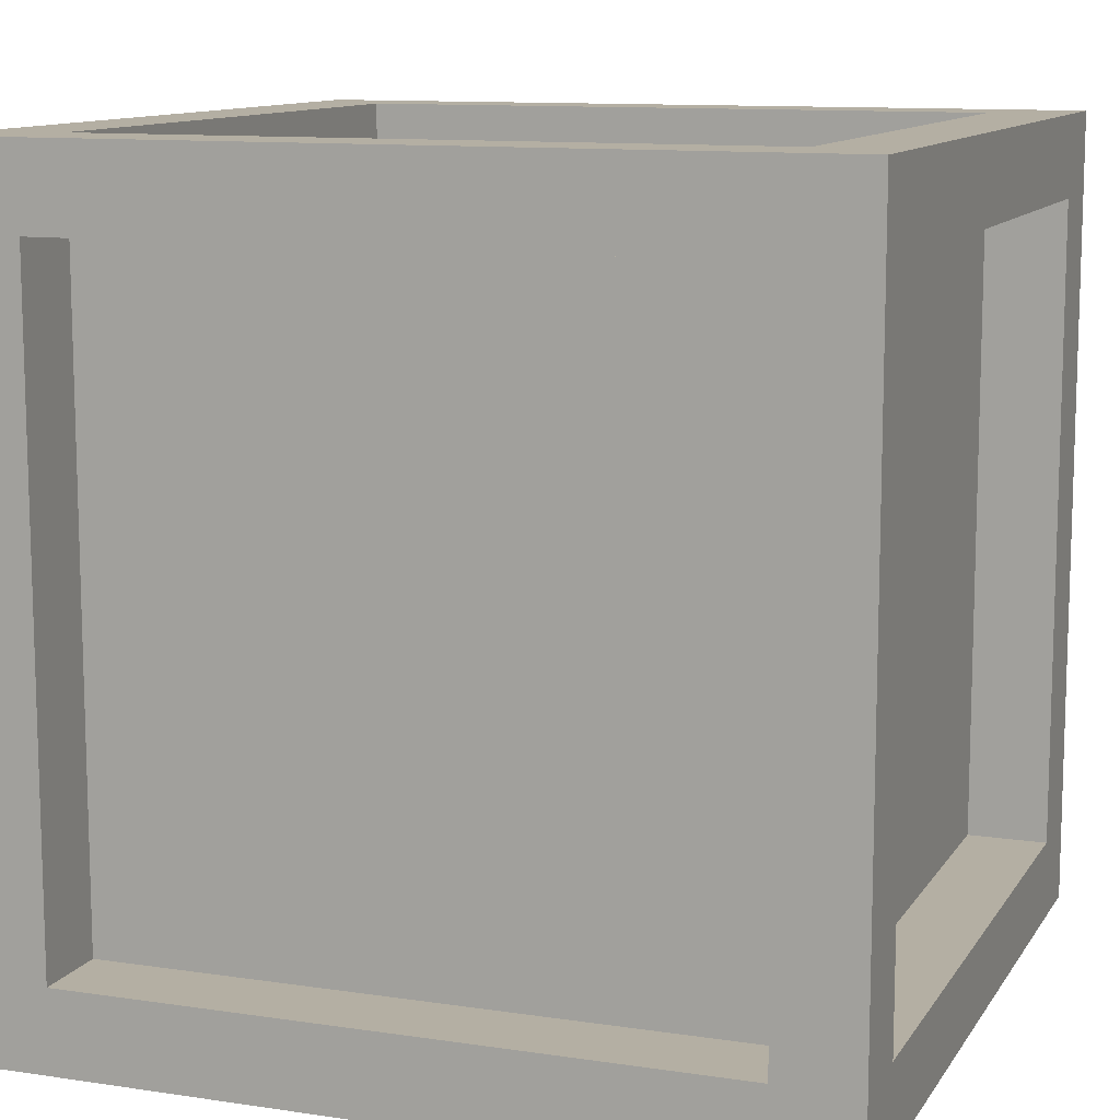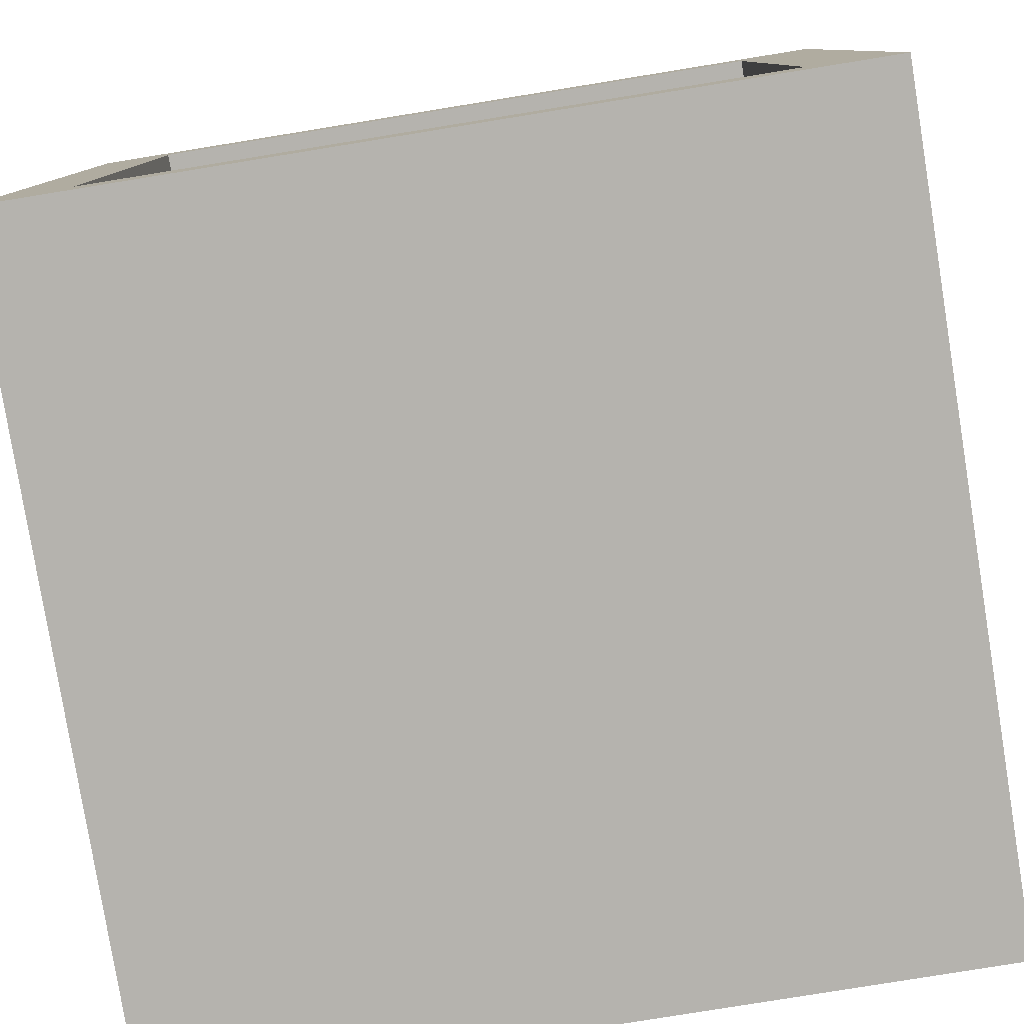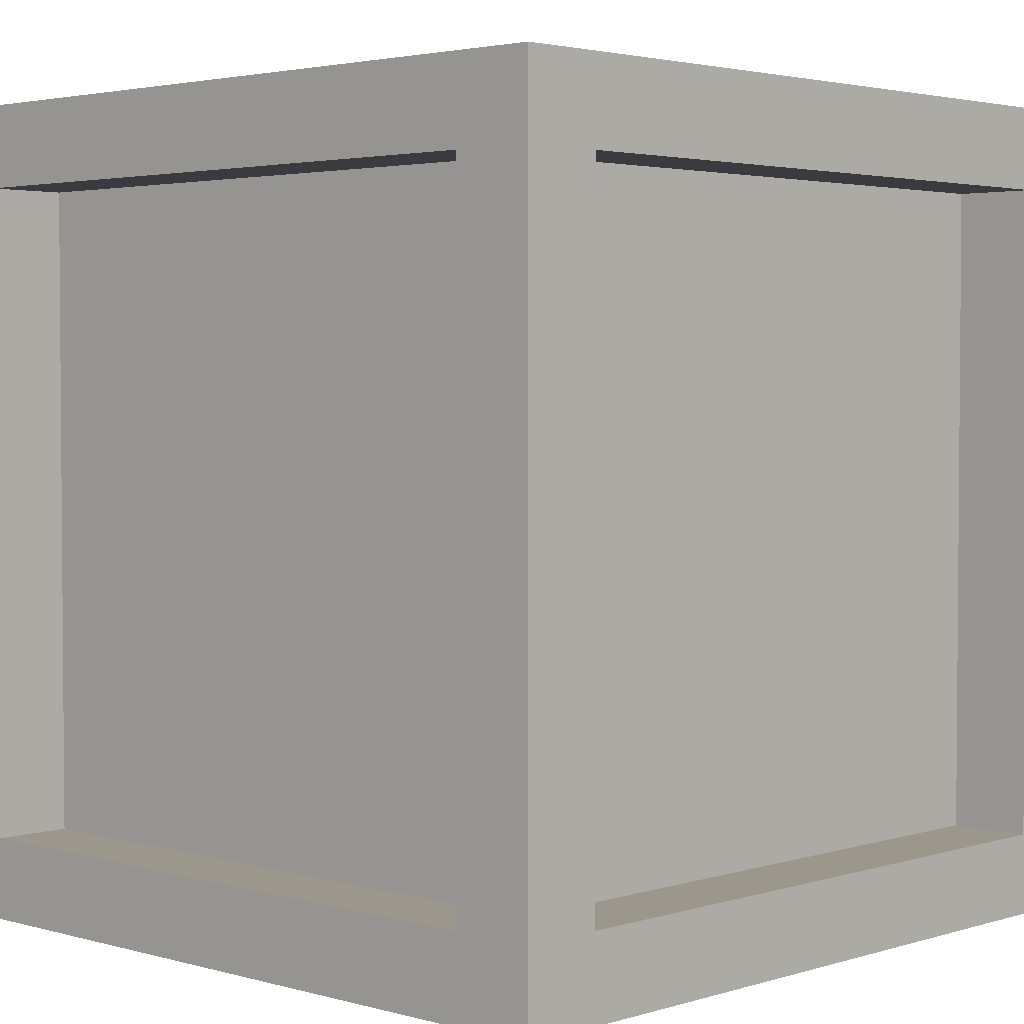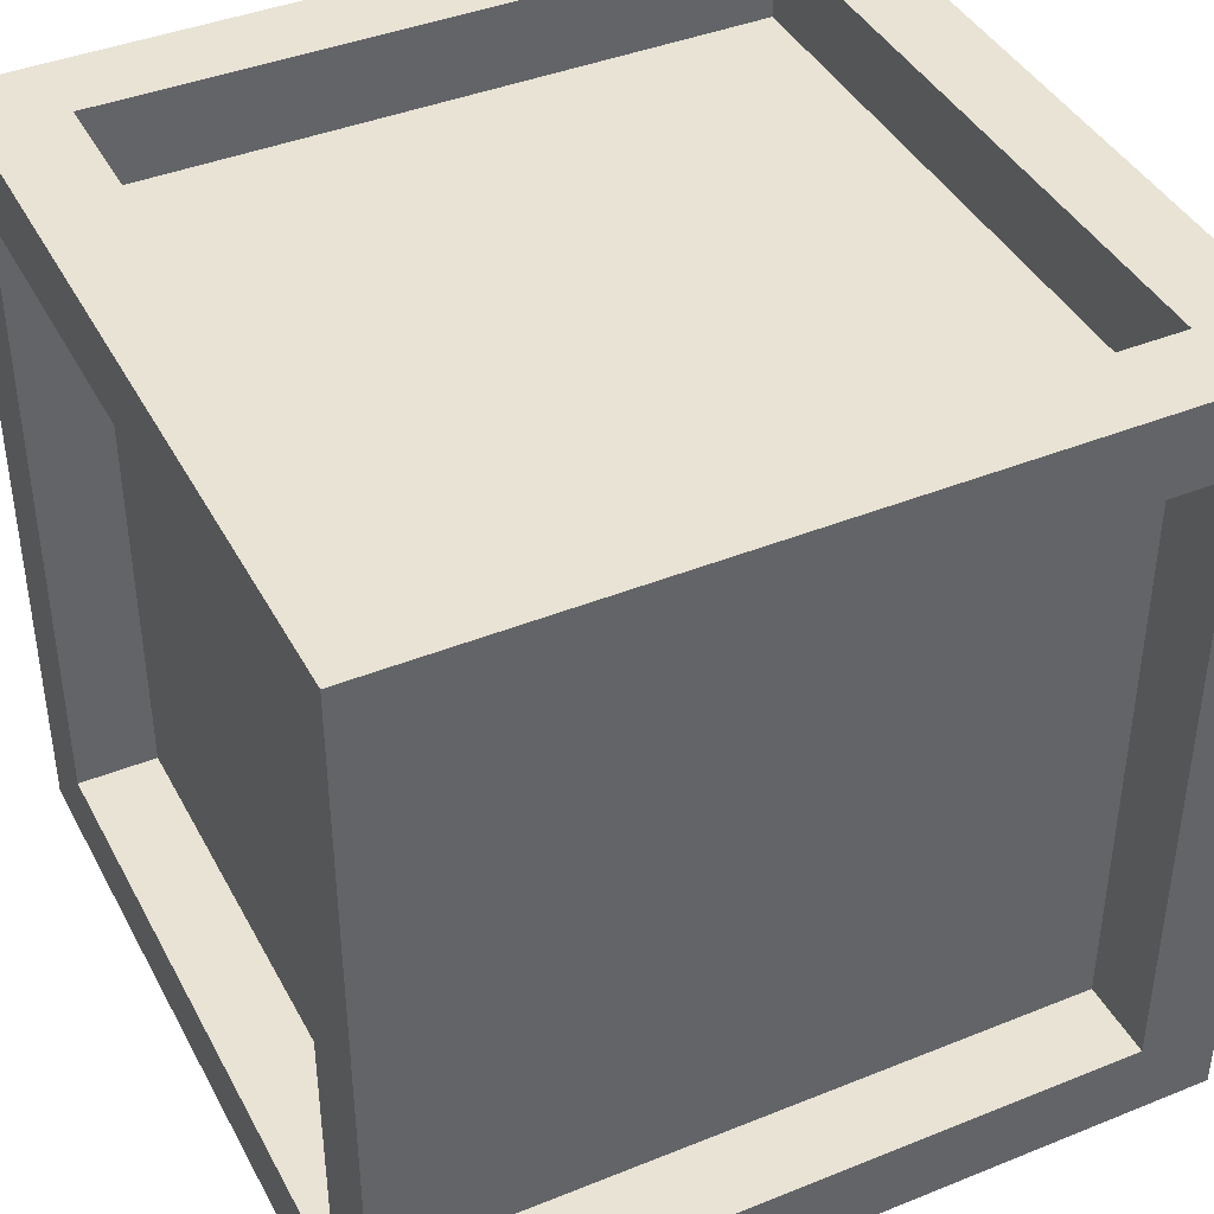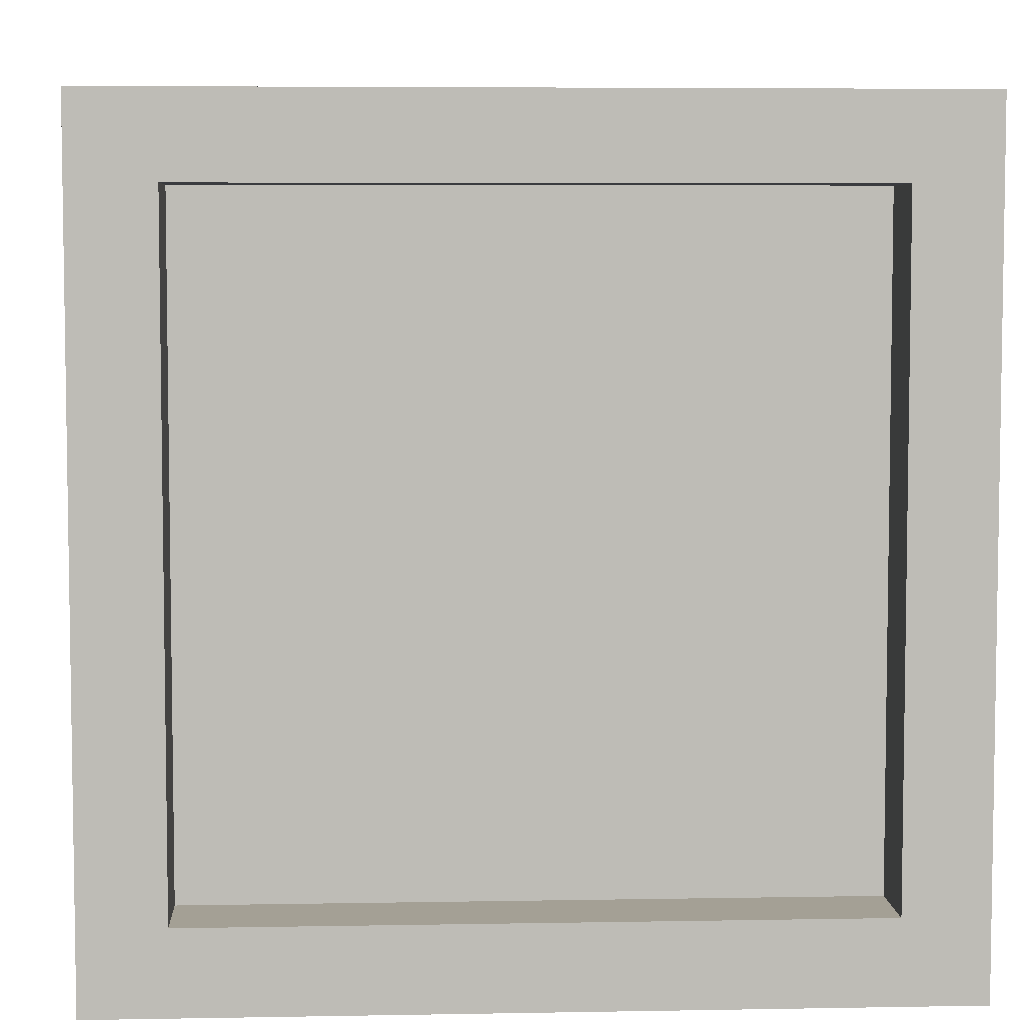
<metadata>
{"format":"obj","ext":"obj","renderer":"f3d","projection":"perspective","resolution":1024,"background":"white","views":[{"elev":11.2,"azim":-69.8,"up":"+Y"},{"elev":-79.9,"azim":99.2,"up":"+Y"},{"elev":2.9,"azim":43.7,"up":"+Y"},{"elev":41.3,"azim":-26.1,"up":"+Y"},{"elev":5.7,"azim":-93.2,"up":"+Z"}]}
</metadata>
<code>
v -5 1 5
v -5 1 -5
v -5 2 4
v -5 2 -4
v -5 10 4
v -5 10 -4
v -5 11 5
v -5 11 -5
v -4 2 4
v -4 2 3
v -4 2 2
v -4 2 1
v -4 2 -1
v -4 2 -2
v -4 2 -3
v -4 2 -4
v -4 3 4
v -4 3 3
v -4 3 2
v -4 3 -3
v -4 3 -4
v -4 4 3
v -4 4 2
v -4 4 1
v -4 5 2
v -4 5 1
v -4 5 -0
v -4 6 1
v -4 6 -0
v -4 6 -1
v -4 7 -0
v -4 7 -1
v -4 7 -2
v -4 8 -1
v -4 8 -2
v -4 8 -3
v -4 9 4
v -4 9 3
v -4 9 -2
v -4 9 -3
v -4 9 -4
v -4 10 4
v -4 10 3
v -4 10 2
v -4 10 1
v -4 10 -1
v -4 10 -2
v -4 10 -3
v -4 10 -4
v 4 2 5
v 4 2 4
v 4 2 -4
v 4 2 -5
v 4 3 4
v 4 3 -4
v 4 9 4
v 4 9 -4
v 4 10 5
v 4 10 4
v 4 10 3
v 4 10 2
v 4 10 1
v 4 10 -1
v 4 10 -2
v 4 10 -3
v 4 10 -4
v 4 10 -5
v 4 11 4
v 4 11 -4
v -4 2 5
v -4 2 4
v -4 2 -4
v -4 2 -5
v -4 3 4
v -4 3 -4
v -4 9 4
v -4 9 -4
v -4 10 5
v -4 10 4
v -4 10 3
v -4 10 2
v -4 10 1
v -4 10 -1
v -4 10 -2
v -4 10 -3
v -4 10 -4
v -4 10 -5
v -4 11 4
v -4 11 -4
v 4 2 4
v 4 2 3
v 4 2 2
v 4 2 1
v 4 2 -1
v 4 2 -2
v 4 2 -3
v 4 2 -4
v 4 3 4
v 4 3 3
v 4 3 -2
v 4 3 -3
v 4 3 -4
v 4 4 -1
v 4 4 -2
v 4 4 -3
v 4 5 -0
v 4 5 -1
v 4 5 -2
v 4 6 1
v 4 6 -0
v 4 6 -1
v 4 7 2
v 4 7 1
v 4 7 -0
v 4 8 3
v 4 8 2
v 4 8 1
v 4 9 4
v 4 9 3
v 4 9 2
v 4 9 -3
v 4 9 -4
v 4 10 4
v 4 10 3
v 4 10 2
v 4 10 1
v 4 10 -1
v 4 10 -2
v 4 10 -3
v 4 10 -4
v 5 1 5
v 5 1 -5
v 5 2 4
v 5 2 -4
v 5 10 4
v 5 10 -4
v 5 11 5
v 5 11 -5
v -5 1 5
v -5 11 5
v -4 2 5
v -4 10 5
v 4 2 5
v 4 10 5
v 5 1 5
v 5 11 5
v -4 2 4
v -4 3 4
v -4 9 4
v -4 10 4
v -3 2 4
v -3 3 4
v -3 8 4
v -3 9 4
v -3 10 4
v -2 2 4
v -2 7 4
v -2 8 4
v -2 9 4
v -2 10 4
v -1 2 4
v -1 6 4
v -1 7 4
v -1 8 4
v -1 10 4
v 0 5 4
v 0 6 4
v 0 7 4
v 1 2 4
v 1 4 4
v 1 5 4
v 1 6 4
v 1 10 4
v 2 2 4
v 2 3 4
v 2 4 4
v 2 5 4
v 2 10 4
v 3 2 4
v 3 3 4
v 3 4 4
v 3 9 4
v 3 10 4
v 4 2 4
v 4 3 4
v 4 9 4
v 4 10 4
v -5 2 -4
v -5 10 -4
v -4 2 -4
v -4 3 -4
v -4 9 -4
v -4 10 -4
v -4 11 -4
v -3 10 -4
v -2 10 -4
v -1 10 -4
v 1 10 -4
v 2 10 -4
v 3 10 -4
v 4 2 -4
v 4 3 -4
v 4 9 -4
v 4 10 -4
v 4 11 -4
v 5 2 -4
v 5 10 -4
v -5 2 4
v -5 10 4
v -4 2 4
v -4 3 4
v -4 9 4
v -4 10 4
v -4 11 4
v -3 10 4
v -2 10 4
v -1 10 4
v 1 10 4
v 2 10 4
v 3 10 4
v 4 2 4
v 4 3 4
v 4 9 4
v 4 10 4
v 4 11 4
v 5 2 4
v 5 10 4
v -4 2 -4
v -4 3 -4
v -4 9 -4
v -4 10 -4
v -3 2 -4
v -3 3 -4
v -3 4 -4
v -3 9 -4
v -3 10 -4
v -2 2 -4
v -2 3 -4
v -2 4 -4
v -2 5 -4
v -2 10 -4
v -1 2 -4
v -1 4 -4
v -1 5 -4
v -1 6 -4
v -1 10 -4
v 0 5 -4
v 0 6 -4
v 0 7 -4
v 1 2 -4
v 1 6 -4
v 1 7 -4
v 1 8 -4
v 1 10 -4
v 2 2 -4
v 2 7 -4
v 2 8 -4
v 2 9 -4
v 2 10 -4
v 3 2 -4
v 3 3 -4
v 3 8 -4
v 3 9 -4
v 3 10 -4
v 4 2 -4
v 4 3 -4
v 4 9 -4
v 4 10 -4
v -5 1 -5
v -5 11 -5
v -4 2 -5
v -4 10 -5
v 4 2 -5
v 4 10 -5
v 5 1 -5
v 5 11 -5
v -5 1 5
v 5 1 5
v -4 1 4
v 4 1 4
v -4 1 -4
v 4 1 -4
v -5 1 -5
v 5 1 -5
v -4 10 5
v 4 10 5
v -5 10 4
v -4 10 4
v -3 10 4
v -2 10 4
v -1 10 4
v 1 10 4
v 2 10 4
v 3 10 4
v 4 10 4
v 5 10 4
v -4 10 3
v 4 10 3
v -4 10 2
v 4 10 2
v -4 10 1
v 4 10 1
v -4 10 -1
v 4 10 -1
v -4 10 -2
v 4 10 -2
v -4 10 -3
v 4 10 -3
v -5 10 -4
v -4 10 -4
v -3 10 -4
v -2 10 -4
v -1 10 -4
v 1 10 -4
v 2 10 -4
v 3 10 -4
v 4 10 -4
v 5 10 -4
v -4 10 -5
v 4 10 -5
v -4 2 5
v 4 2 5
v -5 2 4
v -4 2 4
v -3 2 4
v -2 2 4
v -1 2 4
v 1 2 4
v 2 2 4
v 3 2 4
v 4 2 4
v 5 2 4
v -4 2 3
v 4 2 3
v -4 2 2
v 4 2 2
v -4 2 1
v 4 2 1
v -4 2 -1
v 4 2 -1
v -4 2 -2
v 4 2 -2
v -4 2 -3
v 4 2 -3
v -5 2 -4
v -4 2 -4
v -3 2 -4
v -2 2 -4
v -1 2 -4
v 1 2 -4
v 2 2 -4
v 3 2 -4
v 4 2 -4
v 5 2 -4
v -4 2 -5
v 4 2 -5
v -4 10 4
v -3 10 4
v -2 10 4
v -1 10 4
v 1 10 4
v 2 10 4
v 3 10 4
v 4 10 4
v -4 10 3
v -3 10 3
v -2 10 3
v -1 10 3
v 1 10 3
v 2 10 3
v 3 10 3
v 4 10 3
v -4 10 2
v -3 10 2
v -2 10 2
v -1 10 2
v 1 10 2
v 2 10 2
v 3 10 2
v 4 10 2
v -4 10 1
v -3 10 1
v -2 10 1
v -1 10 1
v 0 10 1
v 1 10 1
v 2 10 1
v 3 10 1
v 4 10 1
v -1 10 -0
v 0 10 -0
v 1 10 -0
v -4 10 -1
v -3 10 -1
v -2 10 -1
v -1 10 -1
v 0 10 -1
v 1 10 -1
v 2 10 -1
v 3 10 -1
v 4 10 -1
v -4 10 -2
v -3 10 -2
v -2 10 -2
v -1 10 -2
v 1 10 -2
v 2 10 -2
v 3 10 -2
v 4 10 -2
v -4 10 -3
v -3 10 -3
v -2 10 -3
v -1 10 -3
v 1 10 -3
v 2 10 -3
v 3 10 -3
v 4 10 -3
v -4 10 -4
v -3 10 -4
v -2 10 -4
v -1 10 -4
v 1 10 -4
v 2 10 -4
v 3 10 -4
v 4 10 -4
v -5 11 5
v 5 11 5
v -4 11 4
v 4 11 4
v -4 11 -4
v 4 11 -4
v -5 11 -5
v 5 11 -5
f 3 2 1
f 4 2 3
f 5 3 1
f 6 2 4
f 7 5 1
f 7 6 5
f 8 2 6
f 8 6 7
f 17 10 9
f 18 11 10
f 18 10 17
f 19 12 11
f 19 11 18
f 20 16 15
f 20 15 14
f 21 16 20
f 22 18 17
f 22 19 18
f 23 12 19
f 23 19 22
f 24 13 12
f 24 12 23
f 25 23 22
f 25 24 23
f 26 13 24
f 26 24 25
f 27 13 26
f 28 26 25
f 28 27 26
f 29 13 27
f 29 27 28
f 30 14 13
f 30 13 29
f 31 29 28
f 31 30 29
f 32 14 30
f 32 30 31
f 33 20 14
f 33 14 32
f 34 32 31
f 34 33 32
f 35 20 33
f 35 33 34
f 36 21 20
f 36 20 35
f 37 22 17
f 38 25 22
f 38 22 37
f 39 35 34
f 39 36 35
f 40 21 36
f 40 36 39
f 41 21 40
f 42 38 37
f 43 25 38
f 43 38 42
f 44 28 25
f 44 25 43
f 45 31 28
f 45 28 44
f 45 34 31
f 46 39 34
f 46 34 45
f 47 40 39
f 47 39 46
f 48 41 40
f 48 40 47
f 49 41 48
f 54 51 50
f 55 53 52
f 56 54 50
f 57 53 55
f 58 56 50
f 59 56 58
f 66 53 57
f 67 53 66
f 68 65 64
f 68 66 65
f 68 60 59
f 68 64 63
f 68 63 62
f 68 62 61
f 68 61 60
f 69 66 68
f 70 71 74
f 72 73 75
f 70 74 76
f 75 73 77
f 70 76 78
f 78 76 79
f 77 73 86
f 86 73 87
f 84 85 88
f 85 86 88
f 79 80 88
f 83 84 88
f 82 83 88
f 81 82 88
f 80 81 88
f 88 86 89
f 90 91 98
f 91 92 99
f 98 91 99
f 94 95 100
f 95 96 100
f 96 97 101
f 100 96 101
f 101 97 102
f 94 100 103
f 93 94 103
f 100 101 104
f 103 100 104
f 101 102 105
f 104 101 105
f 93 103 106
f 103 104 107
f 106 103 107
f 104 105 108
f 107 104 108
f 92 93 109
f 93 106 109
f 106 107 110
f 109 106 110
f 107 108 111
f 110 107 111
f 99 92 112
f 92 109 112
f 109 110 113
f 112 109 113
f 110 111 114
f 113 110 114
f 99 112 115
f 98 99 115
f 112 113 116
f 115 112 116
f 113 114 117
f 116 113 117
f 98 115 118
f 115 116 119
f 118 115 119
f 116 117 120
f 119 116 120
f 108 105 121
f 105 102 121
f 121 102 122
f 118 119 123
f 119 120 124
f 123 119 124
f 120 117 125
f 124 120 125
f 117 114 126
f 125 117 126
f 114 111 127
f 126 114 127
f 111 108 127
f 108 121 128
f 127 108 128
f 121 122 129
f 128 121 129
f 129 122 130
f 131 132 133
f 133 132 134
f 131 133 135
f 134 132 136
f 131 135 137
f 135 136 137
f 136 132 138
f 137 136 138
f 141 140 139
f 142 140 141
f 143 141 139
f 144 140 142
f 145 143 139
f 145 144 143
f 146 140 144
f 146 144 145
f 151 148 147
f 152 149 148
f 152 148 151
f 153 149 152
f 154 150 149
f 154 149 153
f 155 150 154
f 156 153 152
f 156 152 151
f 157 153 156
f 158 154 153
f 158 153 157
f 159 155 154
f 159 154 158
f 160 155 159
f 161 157 156
f 162 157 161
f 163 158 157
f 163 157 162
f 164 159 158
f 164 158 163
f 164 160 159
f 165 160 164
f 166 162 161
f 167 163 162
f 167 162 166
f 168 164 163
f 168 163 167
f 168 165 164
f 169 166 161
f 170 166 169
f 171 167 166
f 171 166 170
f 172 168 167
f 172 167 171
f 173 165 168
f 173 168 172
f 174 170 169
f 175 170 174
f 176 171 170
f 176 170 175
f 177 172 171
f 177 171 176
f 177 173 172
f 178 173 177
f 179 175 174
f 180 176 175
f 180 175 179
f 181 177 176
f 181 176 180
f 181 178 177
f 182 178 181
f 183 178 182
f 184 180 179
f 185 181 180
f 185 180 184
f 185 182 181
f 186 183 182
f 186 182 185
f 187 183 186
f 190 189 188
f 191 189 190
f 192 189 191
f 193 189 192
f 195 194 193
f 196 194 195
f 197 194 196
f 198 194 197
f 199 194 198
f 200 194 199
f 204 194 200
f 205 194 204
f 206 203 202
f 206 202 201
f 206 204 203
f 207 204 206
f 208 209 210
f 210 209 211
f 211 209 212
f 212 209 213
f 213 214 215
f 215 214 216
f 216 214 217
f 217 214 218
f 218 214 219
f 219 214 220
f 220 214 224
f 224 214 225
f 222 223 226
f 221 222 226
f 223 224 226
f 226 224 227
f 228 229 232
f 229 230 233
f 232 229 233
f 233 230 234
f 230 231 235
f 234 230 235
f 235 231 236
f 232 233 237
f 233 234 238
f 237 233 238
f 234 235 239
f 238 234 239
f 235 236 239
f 239 236 240
f 240 236 241
f 237 238 242
f 238 239 242
f 239 240 243
f 242 239 243
f 240 241 244
f 243 240 244
f 244 241 245
f 245 241 246
f 242 243 247
f 243 244 247
f 244 245 247
f 245 246 248
f 247 245 248
f 248 246 249
f 242 247 250
f 247 248 250
f 248 249 251
f 250 248 251
f 249 246 252
f 251 249 252
f 252 246 253
f 253 246 254
f 250 251 255
f 251 252 255
f 252 253 256
f 255 252 256
f 253 254 257
f 256 253 257
f 257 254 258
f 258 254 259
f 255 256 260
f 256 257 260
f 260 257 261
f 257 258 262
f 261 257 262
f 258 259 263
f 262 258 263
f 263 259 264
f 260 261 265
f 261 262 266
f 265 261 266
f 262 263 266
f 263 264 267
f 266 263 267
f 267 264 268
f 269 270 271
f 271 270 272
f 269 271 273
f 272 270 274
f 269 273 275
f 273 274 275
f 274 270 276
f 275 274 276
f 279 278 277
f 280 278 279
f 281 279 277
f 281 280 279
f 282 278 280
f 282 280 281
f 283 281 277
f 283 282 281
f 284 278 282
f 284 282 283
f 288 286 285
f 289 286 288
f 290 286 289
f 291 286 290
f 292 286 291
f 293 286 292
f 294 286 293
f 295 286 294
f 297 288 287
f 298 296 295
f 299 297 287
f 300 296 298
f 301 299 287
f 302 296 300
f 303 301 287
f 304 296 302
f 305 303 287
f 306 296 304
f 307 305 287
f 308 296 306
f 309 307 287
f 310 307 309
f 317 296 308
f 318 296 317
f 319 316 315
f 319 317 316
f 319 311 310
f 319 315 314
f 319 314 313
f 319 313 312
f 319 312 311
f 320 317 319
f 321 322 324
f 324 322 325
f 325 322 326
f 326 322 327
f 327 322 328
f 328 322 329
f 329 322 330
f 330 322 331
f 323 324 333
f 331 332 334
f 323 333 335
f 334 332 336
f 323 335 337
f 336 332 338
f 323 337 339
f 338 332 340
f 323 339 341
f 340 332 342
f 323 341 343
f 342 332 344
f 323 343 345
f 345 343 346
f 344 332 353
f 353 332 354
f 351 352 355
f 352 353 355
f 346 347 355
f 350 351 355
f 349 350 355
f 348 349 355
f 347 348 355
f 355 353 356
f 357 358 365
f 358 359 366
f 365 358 366
f 359 360 367
f 366 359 367
f 360 361 368
f 367 360 368
f 361 362 369
f 368 361 369
f 362 363 370
f 369 362 370
f 363 364 371
f 370 363 371
f 371 364 372
f 365 366 373
f 366 367 374
f 373 366 374
f 369 370 375
f 374 367 375
f 367 368 375
f 371 372 375
f 370 371 375
f 368 369 375
f 375 372 376
f 376 372 377
f 377 372 378
f 378 372 379
f 379 372 380
f 373 374 381
f 374 375 382
f 381 374 382
f 375 376 383
f 382 375 383
f 376 377 384
f 383 376 384
f 384 377 385
f 377 378 386
f 385 377 386
f 378 379 387
f 386 378 387
f 379 380 388
f 387 379 388
f 388 380 389
f 381 382 390
f 382 383 390
f 384 385 390
f 383 384 390
f 388 389 391
f 390 385 391
f 387 388 391
f 386 387 391
f 385 386 391
f 391 389 392
f 381 390 393
f 390 391 393
f 393 391 394
f 394 391 395
f 395 391 396
f 391 392 397
f 396 391 397
f 392 389 398
f 397 392 398
f 398 389 399
f 399 389 400
f 400 389 401
f 393 394 402
f 394 395 403
f 402 394 403
f 395 396 404
f 403 395 404
f 396 397 405
f 404 396 405
f 397 398 405
f 398 399 406
f 405 398 406
f 399 400 407
f 406 399 407
f 400 401 408
f 407 400 408
f 408 401 409
f 403 404 410
f 402 403 410
f 406 407 410
f 404 405 410
f 405 406 410
f 410 407 411
f 411 407 412
f 412 407 413
f 413 407 414
f 407 408 415
f 414 407 415
f 408 409 416
f 415 408 416
f 416 409 417
f 410 411 418
f 411 412 419
f 418 411 419
f 412 413 420
f 419 412 420
f 413 414 421
f 420 413 421
f 414 415 422
f 421 414 422
f 415 416 423
f 422 415 423
f 416 417 424
f 423 416 424
f 424 417 425
f 426 427 428
f 428 427 429
f 426 428 430
f 429 427 431
f 426 430 432
f 430 431 432
f 431 427 433
f 432 431 433

</code>
